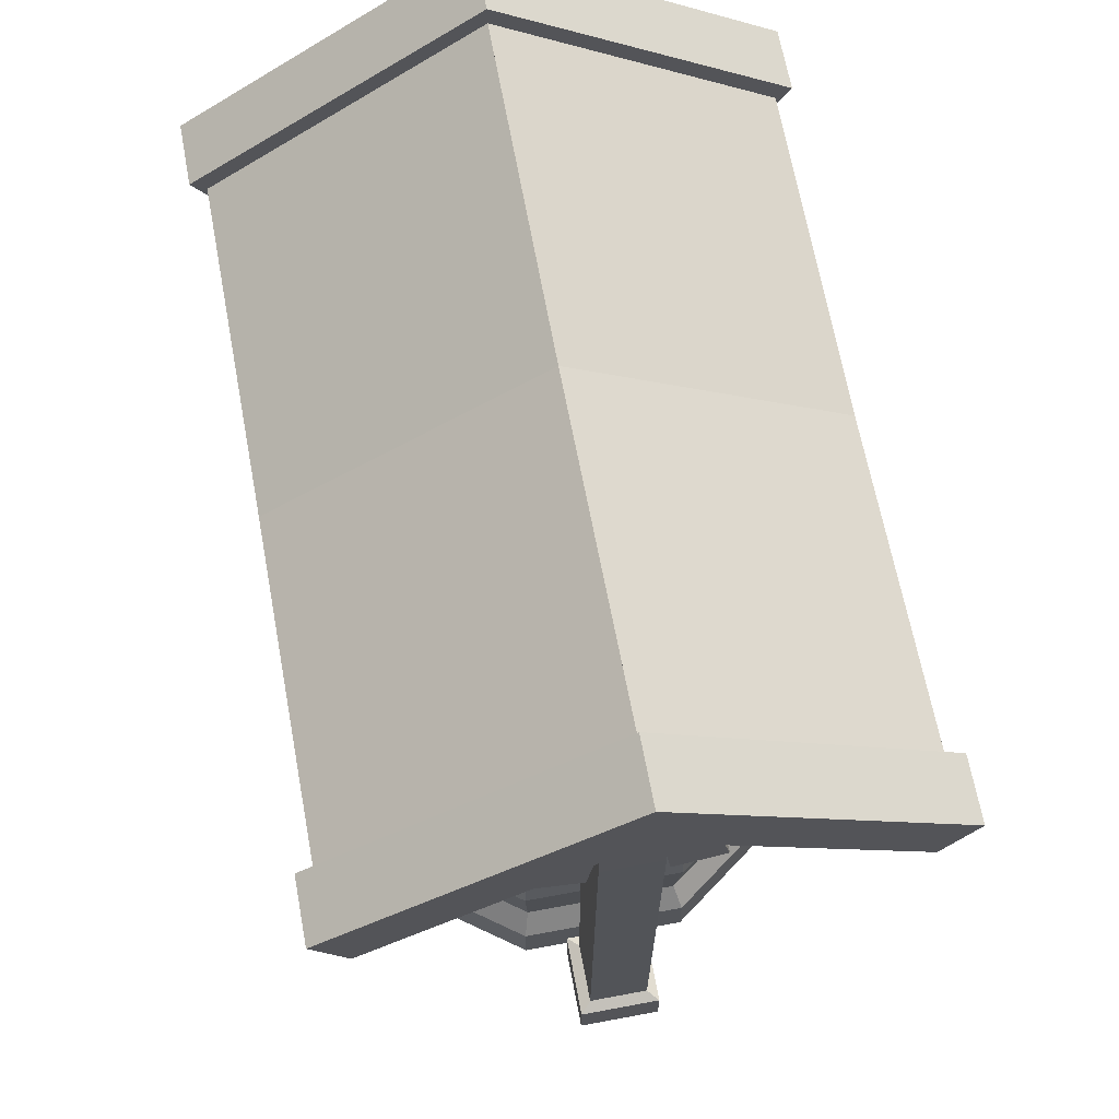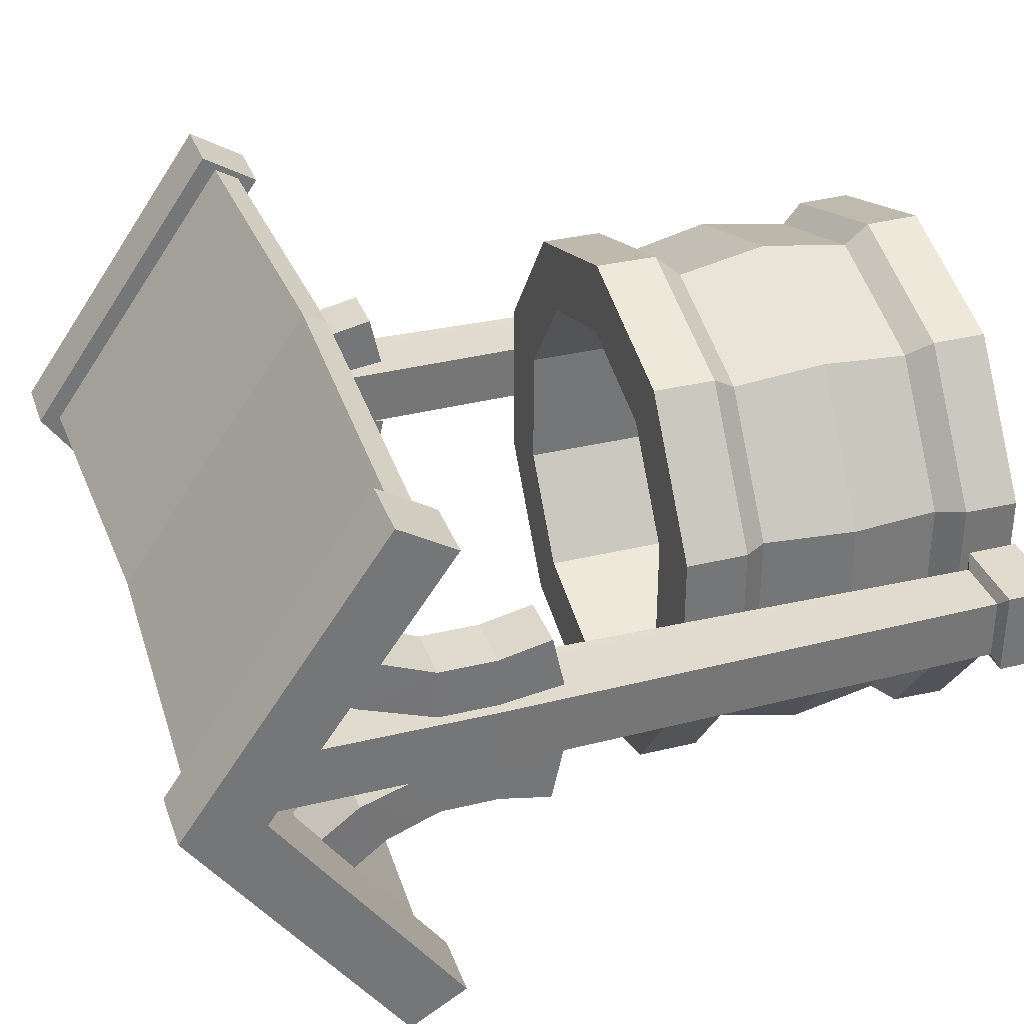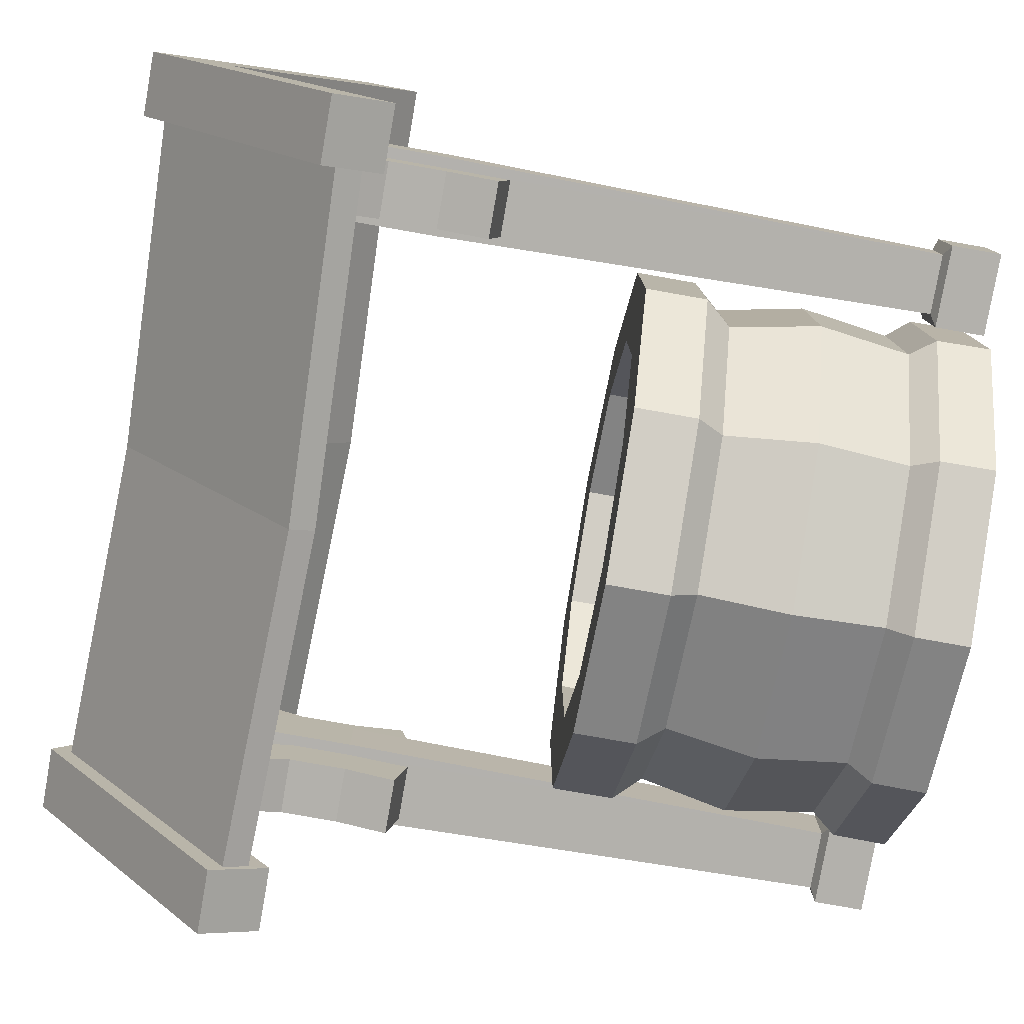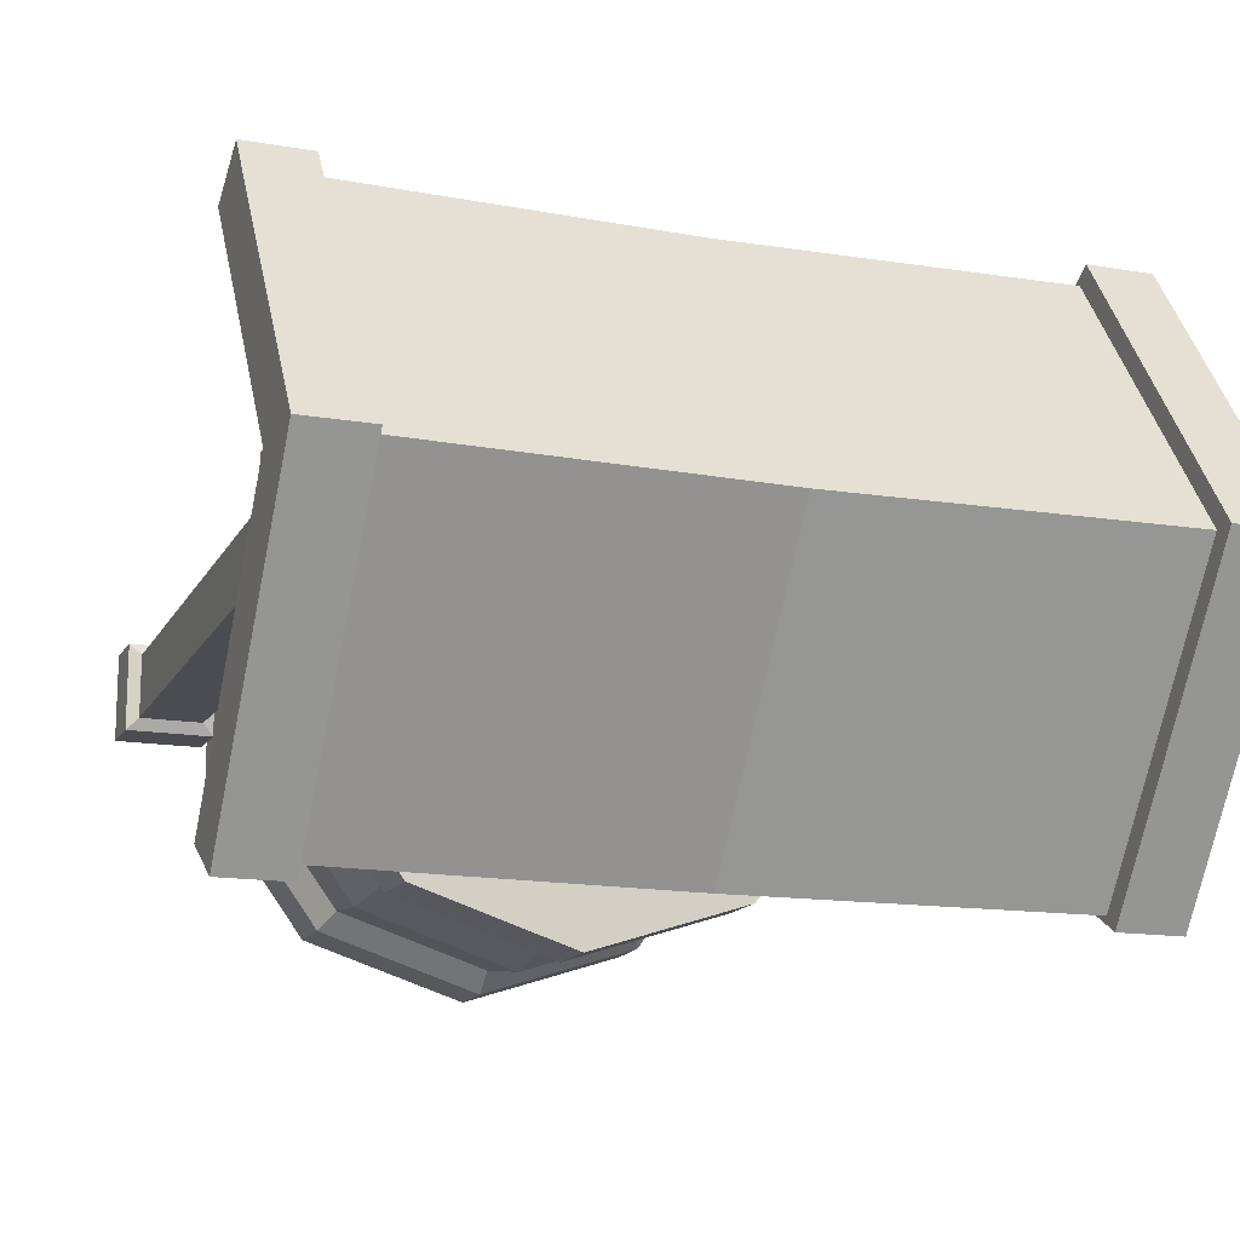
<metadata>
{"format":"obj","ext":"obj","renderer":"f3d","projection":"perspective","resolution":1024,"background":"white","views":[{"elev":66.8,"azim":-100.6,"up":"+Y"},{"elev":33.7,"azim":-108.3,"up":"+Z"},{"elev":-79.1,"azim":-100.0,"up":"+Z"},{"elev":-14.9,"azim":159.6,"up":"+Z"}]}
</metadata>
<code>
o Cylinder
v -0 1.299 -1.025
v -0.6022 -0.001029 -0.8289
v -0.9744 -0.001029 -0.3166
v -0 1.299 -0.7487
v -0.9744 -0.001029 0.3166
v 0.4401 1.299 -0.6057
v -0.6022 -0.001029 0.8289
v 0.7121 1.299 -0.2314
v -0 -0.001029 1.025
v 0.7121 1.299 0.2314
v 0.6022 -0.001029 0.8289
v 0.4401 1.299 0.6057
v 0.9744 -0.001029 0.3166
v -0 1.299 0.7487
v 0.9744 -0.001029 -0.3166
v -0.4401 1.299 0.6057
v 0.6022 -0.001029 -0.8289
v -0.7121 1.299 0.2314
v -0.4401 -0.001029 -0.6057
v -0.7121 1.299 -0.2314
v -0.7121 -0.001029 -0.2314
v -0.4401 1.299 -0.6057
v -0.7121 -0.001029 0.2314
v 0.6022 1.299 -0.8289
v -0.4401 -0.001029 0.6057
v 0.9744 1.299 -0.3166
v -0 -0.001029 0.7487
v 0.9744 1.299 0.3166
v 0.4401 -0.001029 0.6057
v 0.6022 1.299 0.8289
v 0.7121 -0.001029 0.2314
v -0 1.299 1.025
v 0.7121 -0.001029 -0.2314
v -0.6022 1.299 0.8289
v 0.4401 -0.001029 -0.6057
v -0.9744 1.299 0.3166
v -0 -0.001029 -0.7487
v -0.9744 1.299 -0.3166
v -0 -0.001029 -1.025
v -0.6022 1.299 -0.8289
v -0.9013 0.2908 -0.2929
v -0.9494 0.6319 -0.3085
v -0.8858 0.966 -0.2878
v -0.9744 1.067 -0.3166
v 0.9744 1.067 0.3166
v 0.8858 0.966 0.2878
v 0.9494 0.6319 0.3085
v 0.9013 0.2908 0.2929
v 0.6022 1.067 0.8289
v 0.5475 0.966 0.7535
v 0.5867 0.6319 0.8076
v 0.557 0.2908 0.7667
v -0.557 0.2908 0.7667
v -0.5867 0.6319 0.8076
v -0.5475 0.966 0.7535
v -0.6022 1.067 0.8289
v -0 1.067 1.025
v -0 0.966 0.9314
v -0 0.6319 0.9982
v -0 0.2908 0.9477
v -0.9744 1.067 0.3166
v -0.8858 0.966 0.2878
v -0.9494 0.6319 0.3085
v -0.9013 0.2908 0.2929
v -0 1.067 -1.025
v -0 0.966 -0.9314
v -0 0.6319 -0.9982
v -0 0.2908 -0.9477
v 0.557 0.2908 -0.7667
v 0.5867 0.6319 -0.8076
v 0.5475 0.966 -0.7535
v 0.6022 1.067 -0.8289
v 0.9744 1.067 -0.3166
v 0.8858 0.966 -0.2878
v 0.9494 0.6319 -0.3085
v 0.9013 0.2908 -0.2929
v -0.557 0.2908 -0.7667
v -0.5867 0.6319 -0.8076
v -0.5475 0.966 -0.7535
v -0.6022 1.067 -0.8289
v 0.9711 0.2009 0.3155
v 0.6002 0.2009 0.8261
v -0 0.2009 1.021
v -0.9711 0.2009 0.3155
v -0 0.2009 -1.021
v 0.9711 0.2009 -0.3155
v -0.9711 0.2009 -0.3155
v -0.6002 0.2009 0.8261
v 0.6002 0.2009 -0.8261
v -0.6002 0.2009 -0.8261
v -1.317 0 0.1556
v -1.006 0 0.1556
v -1.317 0 -0.1556
v -1.006 0 -0.1556
v -1.317 0.1869 0.1556
v -1.006 0.1869 0.1556
v -1.317 0.1869 -0.1556
v -1.006 0.1869 -0.1556
v -1.275 0.2081 0.1132
v -1.049 0.2081 0.1132
v -1.275 0.2081 -0.1132
v -1.049 0.2081 -0.1132
v -1.311 3.026 0.1132
v -1.013 3.026 0.1132
v -1.311 3.026 -0.1132
v -1.013 3.026 -0.1132
v -1.013 2.097 -0.1132
v -1.013 2.312 -0.1132
v -1.055 2.312 0.113
v -1.055 2.097 0.113
v -1.269 2.097 0.113
v -1.269 2.312 0.113
v -1.311 2.312 -0.1132
v -1.311 2.097 -0.1132
v -1.055 2.312 0.303
v -1.055 2.097 0.303
v -1.269 2.097 0.303
v -1.269 2.312 0.303
v -1.311 3.109 -0.003899
v -1.013 3.107 0
v -1.054 2.601 0.22
v -1.268 2.601 0.2203
v -1.054 2.514 0.3868
v -1.268 2.514 0.3871
v -1.053 2.802 0.3785
v -1.267 2.802 0.3785
v -1.053 2.708 0.5524
v -1.267 2.708 0.5524
v -1.055 1.86 0.1444
v -1.269 1.86 0.1444
v -1.055 1.903 0.3446
v -1.269 1.903 0.3446
v -1.013 2.312 0.1132
v -1.013 2.097 0.1132
v -1.311 2.097 0.1132
v -1.311 2.312 0.1132
v -1.055 2.097 -0.1133
v -1.269 2.097 -0.1133
v -1.269 2.312 -0.1132
v -1.055 2.312 -0.1133
v -1.269 2.312 -0.3033
v -1.269 2.097 -0.3033
v -1.055 2.097 -0.3033
v -1.055 2.312 -0.3033
v -1.269 2.598 -0.2091
v -1.055 2.598 -0.2089
v -1.269 2.508 -0.3795
v -1.055 2.508 -0.3794
v -1.269 2.801 -0.3632
v -1.055 2.801 -0.3632
v -1.269 2.706 -0.5371
v -1.055 2.706 -0.5371
v -1.269 1.859 -0.1447
v -1.055 1.859 -0.1447
v -1.269 1.903 -0.3449
v -1.055 1.903 -0.3449
v -1.258 3.04 -0.00017
v -1.258 2.368 0.9642
v -1.258 2.457 1.015
v -1.258 3.181 -0.00017
v 1.255 2.368 0.9642
v 1.255 2.457 1.015
v 1.255 3.181 -0.00017
v 1.255 3.04 -0.00017
v 1.255 2.964 0.000759
v 1.255 2.294 0.9463
v 1.255 2.504 1.072
v 1.255 3.261 -0.000942
v 1.497 2.964 0.000759
v 1.497 2.294 0.9463
v 1.497 2.504 1.072
v 1.497 3.261 -0.000942
v -1.5 2.964 0.000759
v -1.5 2.294 0.9463
v -1.5 2.504 1.072
v -1.5 3.261 -0.000942
v -1.258 2.964 0.000759
v -1.258 2.294 0.9463
v -1.258 2.504 1.072
v -1.258 3.261 -0.000942
v 1.255 2.368 -0.9589
v 1.255 2.457 -1.01
v -1.258 2.368 -0.9589
v -1.258 2.457 -1.01
v -1.258 2.294 -0.9411
v -1.258 2.504 -1.067
v -1.5 2.294 -0.9411
v -1.5 2.504 -1.067
v 1.498 2.294 -0.9411
v 1.498 2.504 -1.067
v 1.256 2.294 -0.9411
v 1.256 2.504 -1.067
v 0.00197 2.327 0.9642
v 0.00197 2.416 1.015
v 0.001869 2.327 -0.9589
v 0.001869 2.416 -1.01
v 0.00197 2.999 -0.00017
v 0.00197 3.141 -0.00017
v 0.9925 0 0.1556
v 1.304 0 0.1556
v 0.9925 0 -0.1556
v 1.304 0 -0.1556
v 0.9925 0.1869 0.1556
v 1.304 0.1869 0.1556
v 0.9925 0.1869 -0.1556
v 1.304 0.1869 -0.1556
v 1.035 0.2081 0.1132
v 1.261 0.2081 0.1132
v 1.035 0.2081 -0.1132
v 1.261 0.2081 -0.1132
v 0.9994 3.026 0.1132
v 1.297 3.026 0.1132
v 0.9994 3.026 -0.1132
v 1.297 3.026 -0.1132
v 1.297 2.097 -0.1132
v 1.297 2.312 -0.1132
v 1.255 2.312 0.113
v 1.255 2.097 0.113
v 1.041 2.097 0.113
v 1.041 2.312 0.113
v 0.9994 2.312 -0.1132
v 0.9994 2.097 -0.1132
v 1.255 2.312 0.303
v 1.255 2.097 0.303
v 1.041 2.097 0.303
v 1.041 2.312 0.303
v 0.9994 3.109 -0.003899
v 1.297 3.107 0
v 1.256 2.601 0.22
v 1.042 2.601 0.2203
v 1.256 2.514 0.3868
v 1.042 2.514 0.3871
v 1.257 2.802 0.3785
v 1.043 2.802 0.3785
v 1.257 2.708 0.5524
v 1.043 2.708 0.5524
v 1.255 1.86 0.1444
v 1.041 1.86 0.1444
v 1.255 1.903 0.3446
v 1.041 1.903 0.3446
v 1.297 2.312 0.1132
v 1.297 2.097 0.1132
v 0.9994 2.097 0.1132
v 0.9994 2.312 0.1132
v 1.255 2.097 -0.1133
v 1.041 2.097 -0.1133
v 1.041 2.312 -0.1132
v 1.255 2.312 -0.1133
v 1.041 2.312 -0.3033
v 1.041 2.097 -0.3033
v 1.255 2.097 -0.3033
v 1.255 2.312 -0.3033
v 1.041 2.598 -0.2091
v 1.255 2.598 -0.2089
v 1.041 2.508 -0.3795
v 1.255 2.508 -0.3794
v 1.041 2.801 -0.3632
v 1.255 2.801 -0.3632
v 1.041 2.706 -0.5371
v 1.255 2.706 -0.5371
v 1.041 1.859 -0.1447
v 1.255 1.859 -0.1447
v 1.041 1.903 -0.3449
v 1.255 1.903 -0.3449
v 1.052 3.04 -0.00017
v 1.052 2.964 0.000759
f 35 17 15
f 24 6 8
f 28 26 8
f 28 10 12
f 32 30 12
f 34 32 14
f 16 18 36
f 36 18 20
f 38 20 22
f 4 6 24
f 22 4 1
f 33 15 13
f 29 31 13
f 29 11 9
f 27 9 7
f 25 7 5
f 23 5 3
f 19 21 3
f 37 39 17
f 37 19 2
f 83 88 7
f 82 83 9
f 81 82 11
f 84 87 3
f 10 8 33
f 16 14 27
f 22 20 21
f 85 89 17
f 8 6 35
f 14 12 29
f 20 18 23
f 86 81 13
f 87 90 2
f 4 22 19
f 6 4 37
f 89 86 15
f 88 84 5
f 12 10 31
f 18 16 25
f 90 85 39
f 40 1 65
f 80 65 66
f 79 66 67
f 78 67 68
f 34 36 61
f 61 62 55
f 62 63 54
f 54 63 64
f 24 26 73
f 72 73 74
f 71 74 75
f 70 75 76
f 38 40 80
f 80 79 43
f 43 79 78
f 78 77 41
f 26 28 45
f 73 45 46
f 74 46 47
f 75 47 48
f 1 24 72
f 72 71 66
f 66 71 70
f 67 70 69
f 36 38 44
f 61 44 43
f 62 43 42
f 63 42 41
f 28 30 49
f 45 49 50
f 46 50 51
f 47 51 52
f 30 32 57
f 57 58 50
f 58 59 51
f 51 59 60
f 32 34 56
f 57 56 55
f 58 55 54
f 59 54 53
f 68 85 90
f 64 84 88
f 69 76 86
f 41 77 90
f 76 48 81
f 68 69 89
f 64 41 87
f 52 82 81
f 52 60 83
f 60 53 88
f 93 92 91
f 98 101 102
f 91 97 93
f 93 98 94
f 92 95 91
f 94 96 92
f 106 120 104
f 96 99 95
f 96 102 100
f 95 101 97
f 119 106 105
f 103 119 105
f 139 105 106
f 109 133 104
f 137 144 140
f 111 118 112
f 101 138 137
f 107 140 108
f 99 114 101
f 135 113 114
f 102 134 100
f 107 133 134
f 116 118 117
f 109 116 110
f 116 129 110
f 118 122 112
f 103 120 119
f 121 126 125
f 115 124 118
f 115 121 123
f 109 122 121
f 126 127 125
f 123 125 127
f 123 128 124
f 124 126 122
f 129 132 130
f 110 130 111
f 117 130 132
f 117 131 116
f 133 110 134
f 135 112 136
f 142 144 143
f 100 110 111
f 138 141 142
f 142 153 138
f 144 146 140
f 146 149 145
f 144 147 148
f 141 145 147
f 139 146 145
f 150 151 149
f 147 149 151
f 148 151 152
f 148 150 146
f 153 156 154
f 138 154 137
f 143 154 156
f 143 155 142
f 113 138 114
f 159 160 157
f 161 166 167
f 198 163 164
f 197 164 161
f 198 194 162
f 194 193 161
f 166 165 169
f 161 164 165
f 163 165 168
f 163 162 167
f 171 170 169
f 165 172 168
f 168 167 171
f 167 166 170
f 174 173 177
f 173 180 176
f 176 175 179
f 175 174 178
f 175 176 173
f 179 178 158
f 177 157 158
f 180 157 160
f 179 159 160
f 182 163 164
f 183 185 186
f 197 157 183
f 198 196 184
f 196 195 183
f 177 173 187
f 183 157 177
f 160 184 186
f 188 187 173
f 180 186 188
f 186 185 187
f 169 165 191
f 172 190 192
f 190 189 191
f 190 172 169
f 192 191 181
f 165 164 181
f 192 182 163
f 181 195 196
f 182 196 198
f 181 164 197
f 158 193 194
f 159 194 198
f 158 157 197
f 157 160 198
f 201 200 199
f 206 209 210
f 199 205 201
f 201 206 202
f 200 203 199
f 202 204 200
f 214 228 212
f 204 207 203
f 204 210 208
f 203 209 205
f 227 214 213
f 211 227 213
f 247 213 214
f 217 241 212
f 245 252 248
f 219 226 220
f 209 246 245
f 215 248 216
f 207 222 209
f 243 221 222
f 210 242 208
f 215 241 242
f 224 226 225
f 217 224 218
f 224 237 218
f 226 230 220
f 211 228 227
f 229 234 233
f 223 232 226
f 223 229 231
f 217 230 229
f 234 235 233
f 231 233 235
f 231 236 232
f 232 234 230
f 237 240 238
f 218 238 219
f 225 238 240
f 225 239 224
f 241 218 242
f 243 220 244
f 250 252 251
f 208 218 219
f 246 249 250
f 250 261 246
f 252 254 248
f 254 257 253
f 252 255 256
f 249 253 255
f 247 254 253
f 258 259 257
f 255 257 259
f 256 259 260
f 256 258 254
f 261 264 262
f 246 262 245
f 251 262 264
f 251 263 250
f 221 246 222
f 35 15 33
f 24 8 26
f 28 8 10
f 28 12 30
f 32 12 14
f 34 14 16
f 16 36 34
f 36 20 38
f 38 22 40
f 4 24 1
f 22 1 40
f 33 13 31
f 29 13 11
f 29 9 27
f 27 7 25
f 25 5 23
f 23 3 21
f 19 3 2
f 37 17 35
f 37 2 39
f 83 7 9
f 82 9 11
f 81 11 13
f 84 3 5
f 10 33 31
f 16 27 25
f 22 21 19
f 85 17 39
f 8 35 33
f 14 29 27
f 20 23 21
f 86 13 15
f 87 2 3
f 4 19 37
f 6 37 35
f 89 15 17
f 88 5 7
f 12 31 29
f 18 25 23
f 90 39 2
f 40 65 80
f 80 66 79
f 79 67 78
f 78 68 77
f 34 61 56
f 61 55 56
f 62 54 55
f 54 64 53
f 24 73 72
f 72 74 71
f 71 75 70
f 70 76 69
f 38 80 44
f 80 43 44
f 43 78 42
f 78 41 42
f 26 45 73
f 73 46 74
f 74 47 75
f 75 48 76
f 1 72 65
f 72 66 65
f 66 70 67
f 67 69 68
f 36 44 61
f 61 43 62
f 62 42 63
f 63 41 64
f 28 49 45
f 45 50 46
f 46 51 47
f 47 52 48
f 30 57 49
f 57 50 49
f 58 51 50
f 51 60 52
f 32 56 57
f 57 55 58
f 58 54 59
f 59 53 60
f 68 90 77
f 64 88 53
f 69 86 89
f 41 90 87
f 76 81 86
f 68 89 85
f 64 87 84
f 52 81 48
f 52 83 82
f 60 88 83
f 93 94 92
f 98 97 101
f 91 95 97
f 93 97 98
f 92 96 95
f 94 98 96
f 104 133 108
f 108 106 104
f 96 100 99
f 96 98 102
f 95 99 101
f 119 120 106
f 105 113 136
f 136 103 105
f 106 108 140
f 139 113 105
f 106 140 139
f 104 103 109
f 112 109 103
f 103 136 112
f 137 143 144
f 111 117 118
f 107 102 137
f 101 114 138
f 137 102 101
f 107 137 140
f 99 135 114
f 135 136 113
f 102 107 134
f 107 108 133
f 116 115 118
f 109 115 116
f 116 131 129
f 118 124 122
f 103 104 120
f 121 122 126
f 115 123 124
f 115 109 121
f 109 112 122
f 126 128 127
f 123 121 125
f 123 127 128
f 124 128 126
f 129 131 132
f 110 129 130
f 117 111 130
f 117 132 131
f 133 109 110
f 135 111 112
f 142 141 144
f 135 99 111
f 100 134 110
f 111 99 100
f 138 139 141
f 142 155 153
f 144 148 146
f 146 150 149
f 144 141 147
f 141 139 145
f 139 140 146
f 150 152 151
f 147 145 149
f 148 147 151
f 148 152 150
f 153 155 156
f 138 153 154
f 143 137 154
f 143 156 155
f 113 139 138
f 159 157 158
f 161 167 162
f 198 164 197
f 197 161 193
f 198 162 163
f 194 161 162
f 166 169 170
f 161 165 166
f 163 164 165
f 163 167 168
f 171 169 172
f 165 169 172
f 168 171 172
f 167 170 171
f 174 177 178
f 173 177 180
f 176 179 180
f 175 178 179
f 175 173 174
f 179 158 159
f 177 158 178
f 180 177 157
f 179 160 180
f 182 164 181
f 183 186 184
f 197 183 195
f 198 184 160
f 196 183 184
f 177 187 185
f 183 177 185
f 160 186 180
f 188 173 176
f 180 188 176
f 186 187 188
f 169 191 189
f 172 192 168
f 190 191 192
f 190 169 189
f 192 181 182
f 165 181 191
f 192 163 168
f 181 196 182
f 182 198 163
f 181 197 195
f 158 194 159
f 159 198 160
f 158 197 193
f 157 198 197
f 201 202 200
f 206 205 209
f 199 203 205
f 201 205 206
f 200 204 203
f 202 206 204
f 212 241 216
f 216 214 212
f 204 208 207
f 204 206 210
f 203 207 209
f 227 228 214
f 213 221 244
f 244 211 213
f 214 216 248
f 247 221 213
f 214 248 247
f 212 211 217
f 220 217 211
f 211 244 220
f 245 251 252
f 219 225 226
f 215 210 245
f 209 222 246
f 245 210 209
f 215 245 248
f 207 243 222
f 243 244 221
f 210 215 242
f 215 216 241
f 224 223 226
f 217 223 224
f 224 239 237
f 226 232 230
f 211 212 228
f 229 230 234
f 223 231 232
f 223 217 229
f 217 220 230
f 234 236 235
f 231 229 233
f 231 235 236
f 232 236 234
f 237 239 240
f 218 237 238
f 225 219 238
f 225 240 239
f 241 217 218
f 243 219 220
f 250 249 252
f 243 207 219
f 208 242 218
f 219 207 208
f 246 247 249
f 250 263 261
f 252 256 254
f 254 258 257
f 252 249 255
f 249 247 253
f 247 248 254
f 258 260 259
f 255 253 257
f 256 255 259
f 256 260 258
f 261 263 264
f 246 261 262
f 251 245 262
f 251 264 263
f 221 247 246
l 265 266

</code>
